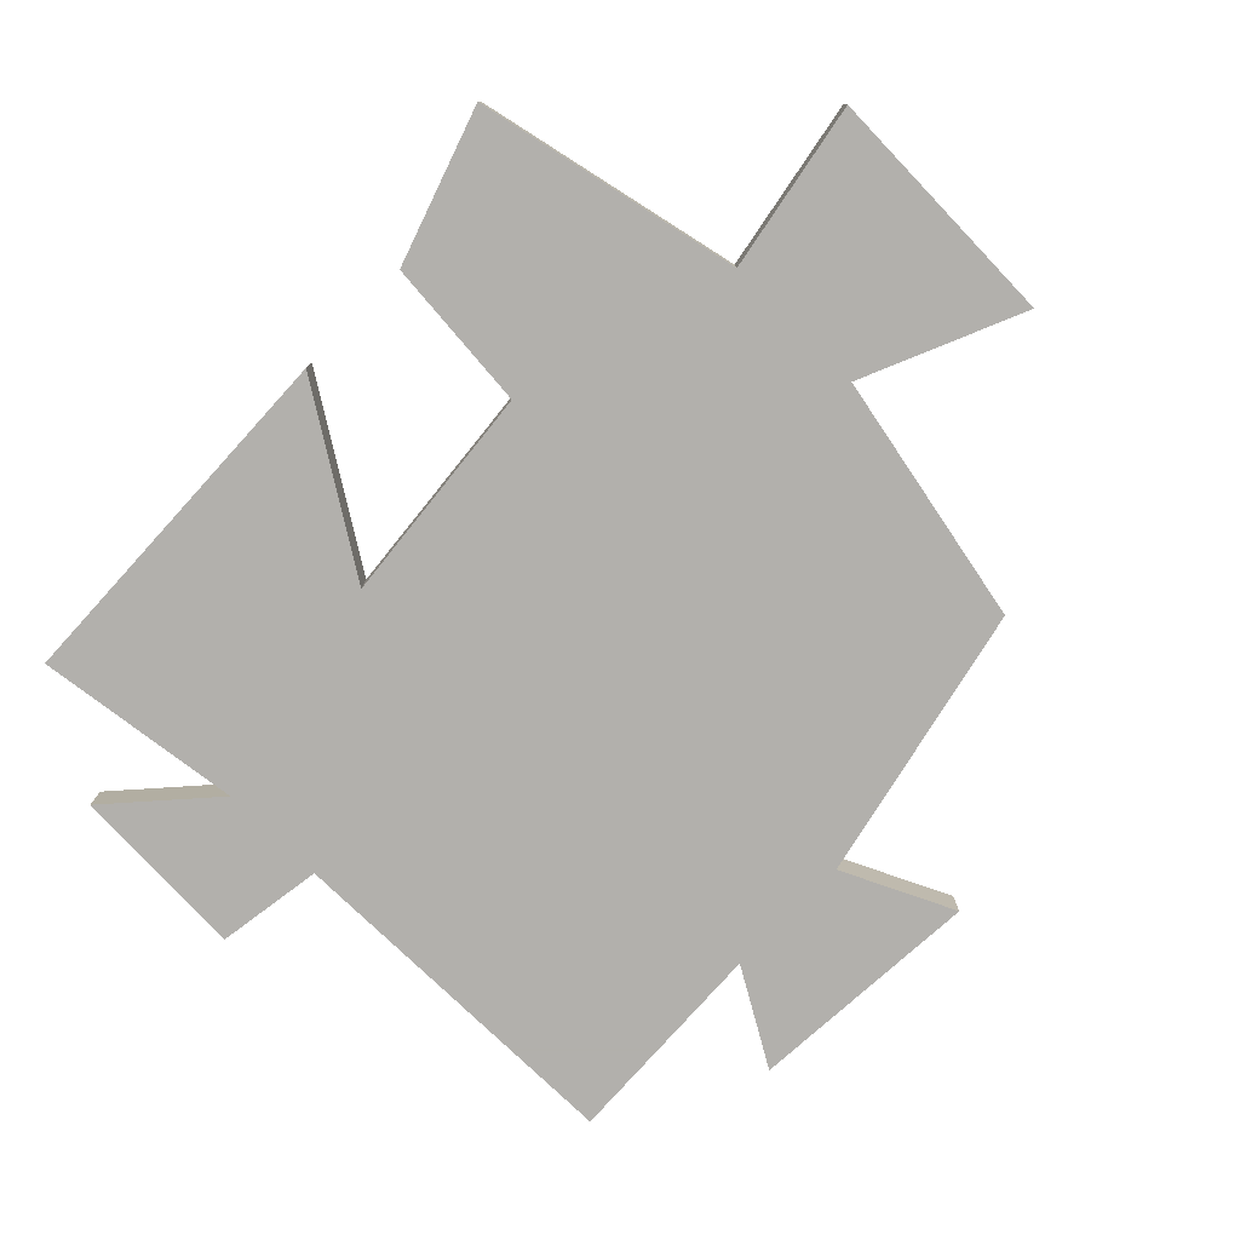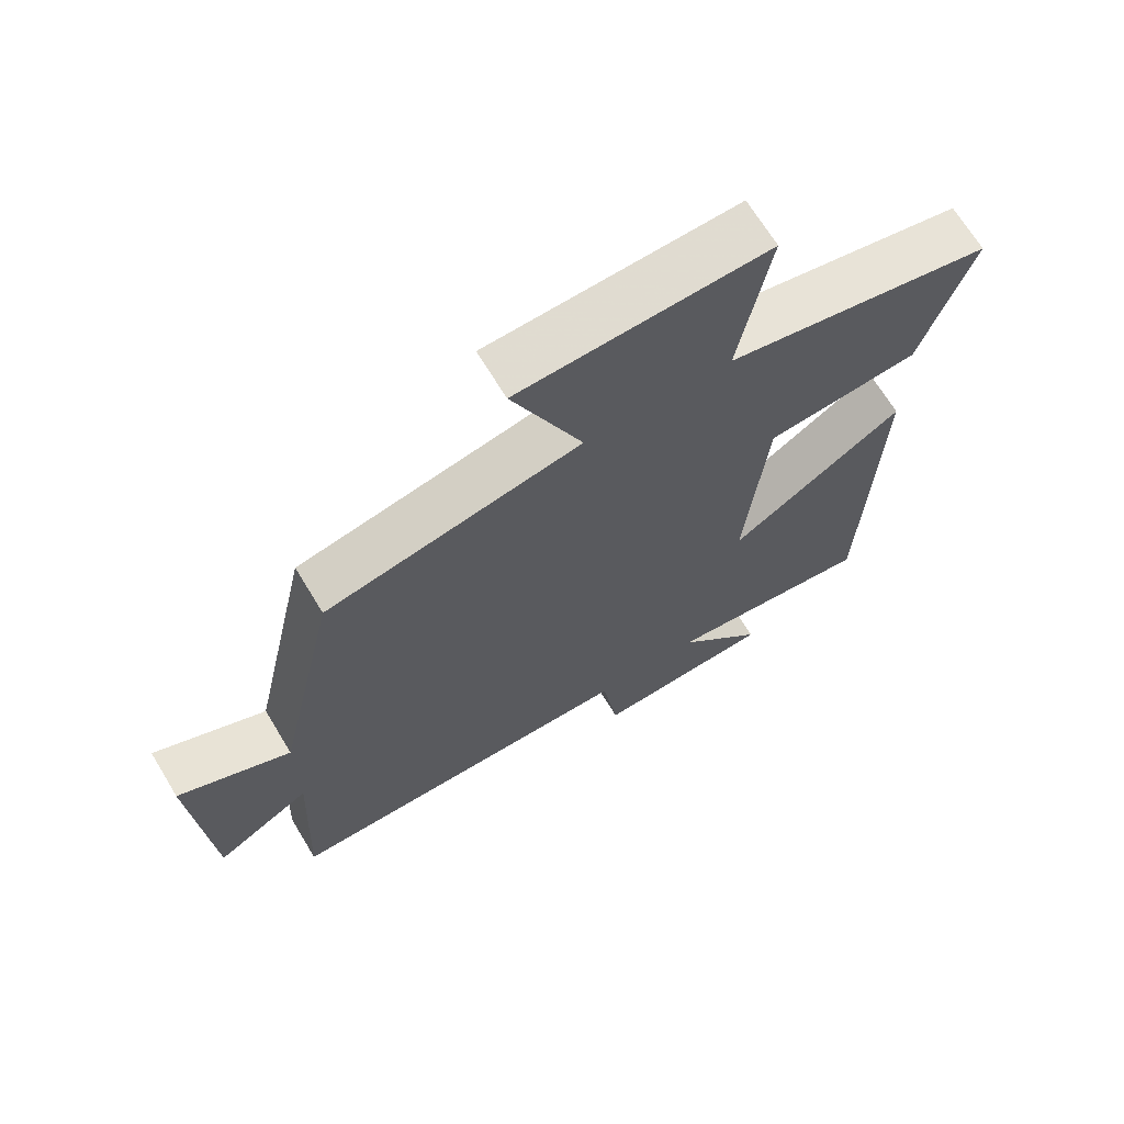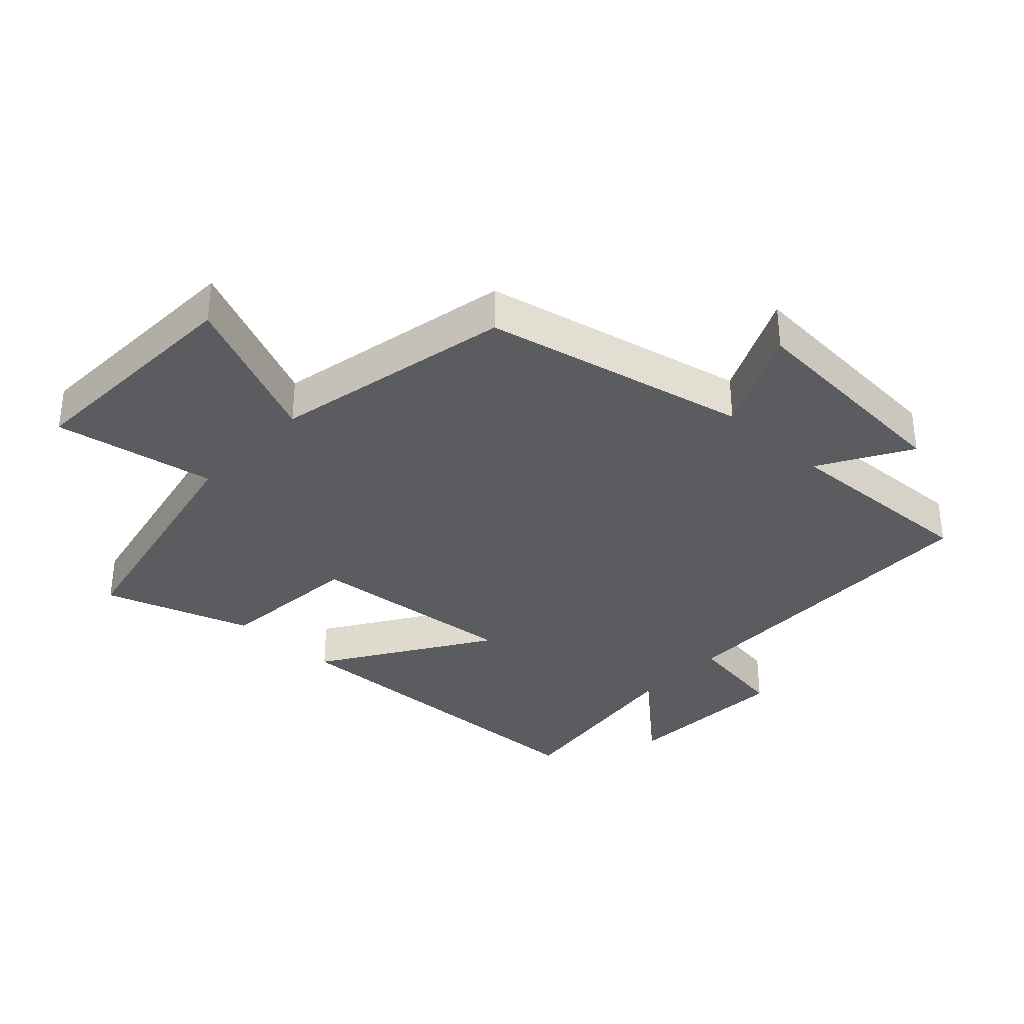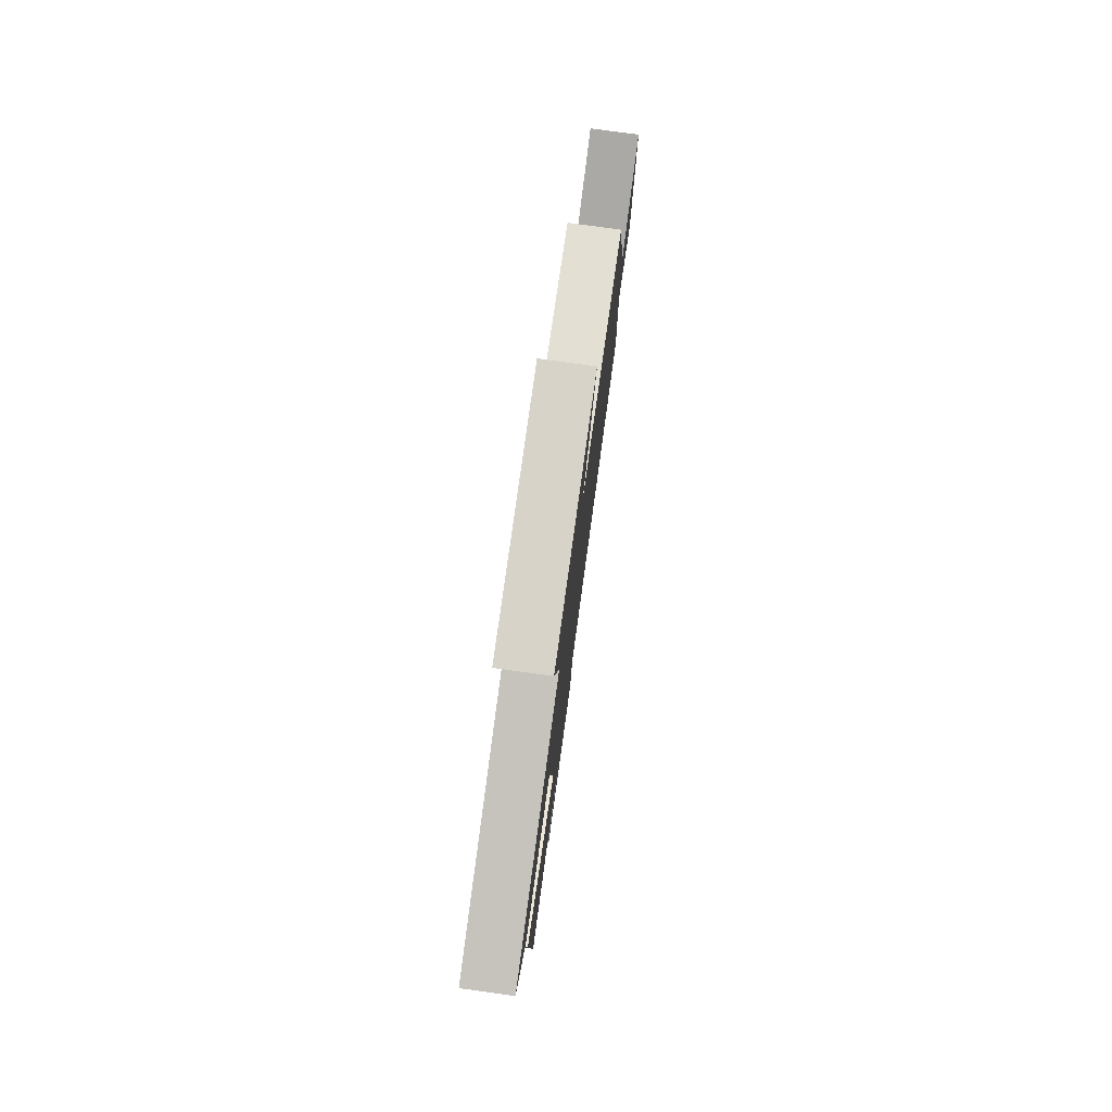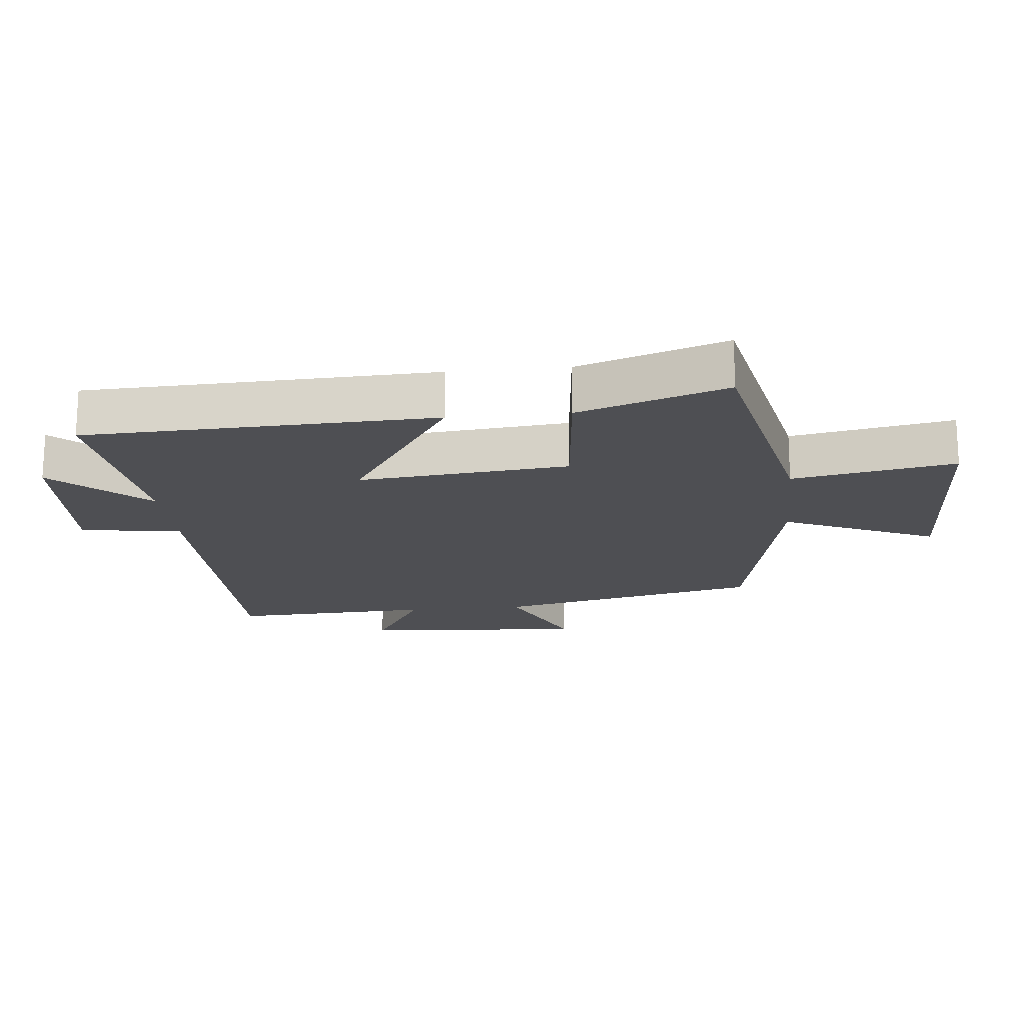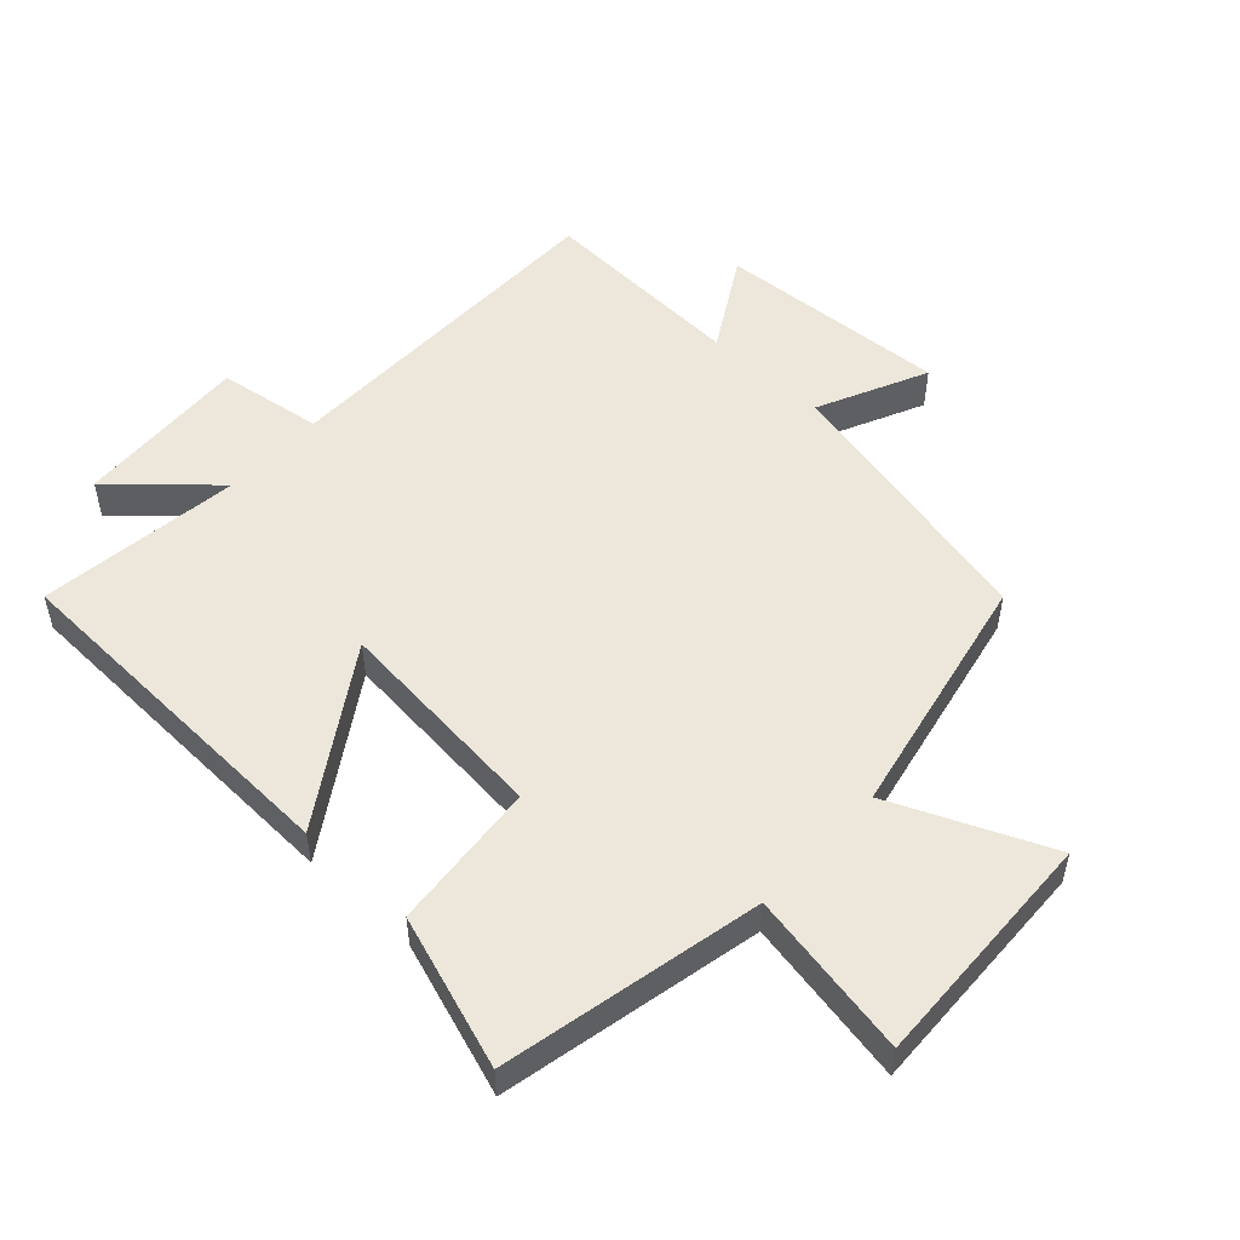
<metadata>
{"format":"obj","ext":"obj","renderer":"f3d","projection":"perspective","resolution":1024,"background":"white","views":[{"elev":-78.6,"azim":-44.3,"up":"+Y"},{"elev":68.0,"azim":148.8,"up":"+Z"},{"elev":-34.7,"azim":47.0,"up":"+Y"},{"elev":79.0,"azim":-82.2,"up":"+Z"},{"elev":-18.2,"azim":-84.3,"up":"+Y"},{"elev":52.4,"azim":-47.2,"up":"+Y"}]}
</metadata>
<code>
v 0.514 0.07 -0.495
v -0.014 0.07 -0.5
v -0.038 0.07 -0.658
v -0.302 0.07 -0.644
v -0.172 0.07 -0.5
v -0.48 0.07 -0.539
v -0.5 0.07 0.005
v -0.242 0.07 -0.162
v -0.274 0.07 0.166
v -0.5 0.07 0.187
v -0.577 0.07 0.417
v -0.182 0.07 0.5
v -0.228 0.07 0.752
v 0.138 0.07 0.738
v 0.034 0.07 0.5
v 0.409 0.07 0.422
v 0.5 0.07 0.009
v 0.665 0.07 0.086
v 0.641 0.07 -0.264
v 0.5 0.07 -0.181
v 0.514 0 -0.495
v -0.014 0 -0.5
v -0.038 0 -0.658
v -0.302 0 -0.644
v -0.172 0 -0.5
v -0.48 0 -0.539
v -0.5 0 0.005
v -0.242 0 -0.162
v -0.274 0 0.166
v -0.5 0 0.187
v -0.577 0 0.417
v -0.182 0 0.5
v -0.228 0 0.752
v 0.138 0 0.738
v 0.034 0 0.5
v 0.409 0 0.422
v 0.5 0 0.009
v 0.665 0 0.086
v 0.641 0 -0.264
v 0.5 0 -0.181
f 17 18 19 20
f 15 16 17 20
f 15 20 1 2
f 12 13 14 15
f 9 10 11 12
f 8 9 12 15
f 5 6 7 8
f 5 8 15 2
f 2 3 4 5
f 40 39 38 37
f 40 37 36 35
f 22 21 40 35
f 35 34 33 32
f 32 31 30 29
f 35 32 29 28
f 28 27 26 25
f 22 35 28 25
f 25 24 23 22
f 1 21 22 2
f 2 22 23 3
f 3 23 24 4
f 4 24 25 5
f 5 25 26 6
f 6 26 27 7
f 7 27 28 8
f 8 28 29 9
f 9 29 30 10
f 10 30 31 11
f 11 31 32 12
f 12 32 33 13
f 13 33 34 14
f 14 34 35 15
f 15 35 36 16
f 16 36 37 17
f 17 37 38 18
f 18 38 39 19
f 19 39 40 20
f 20 40 21 1

</code>
